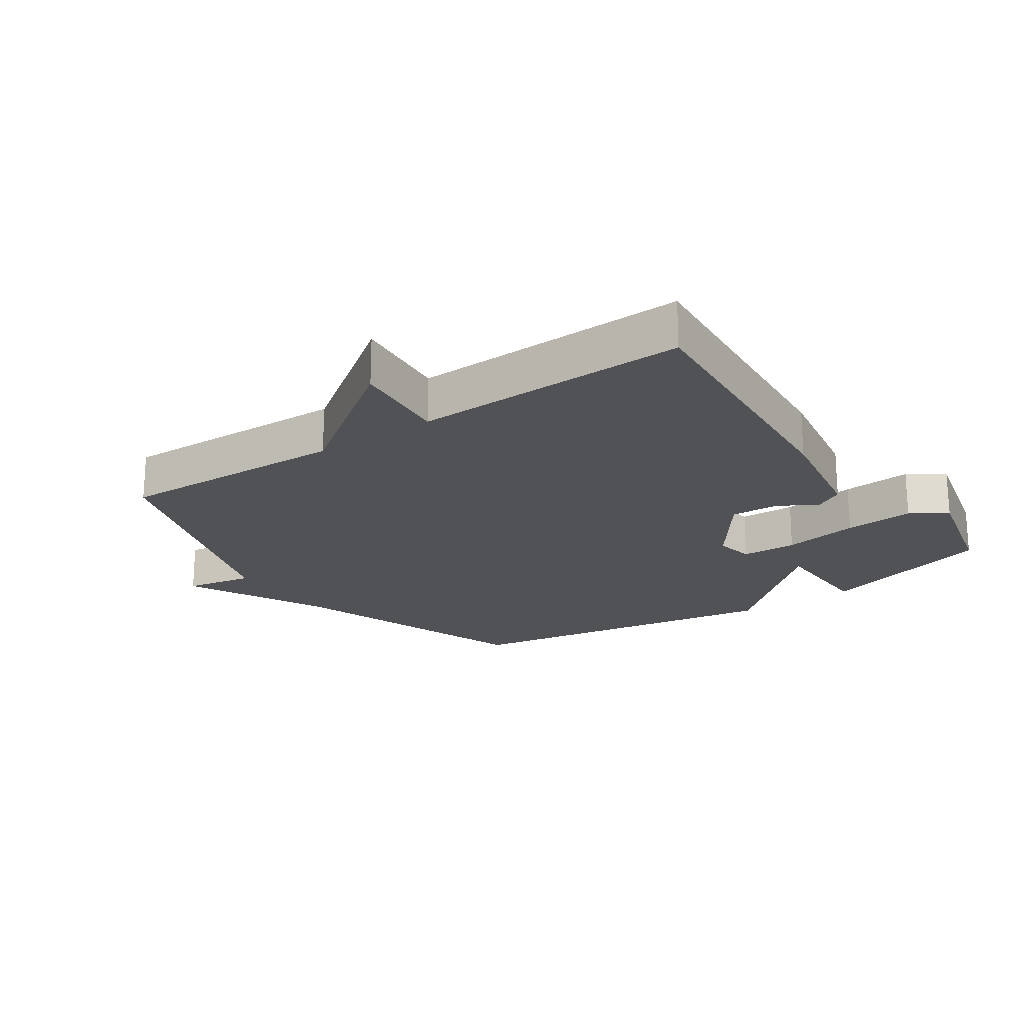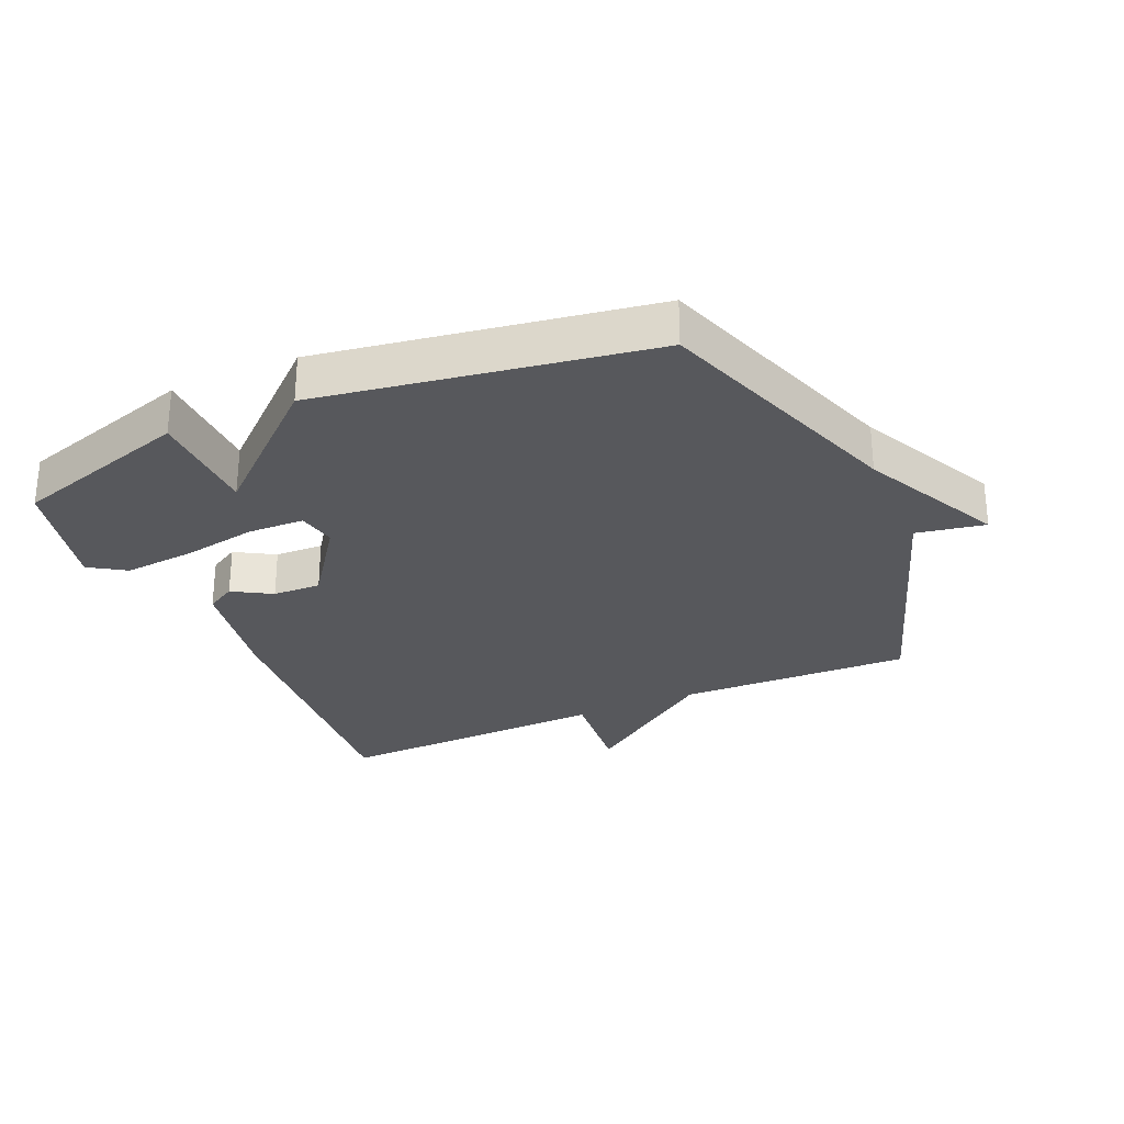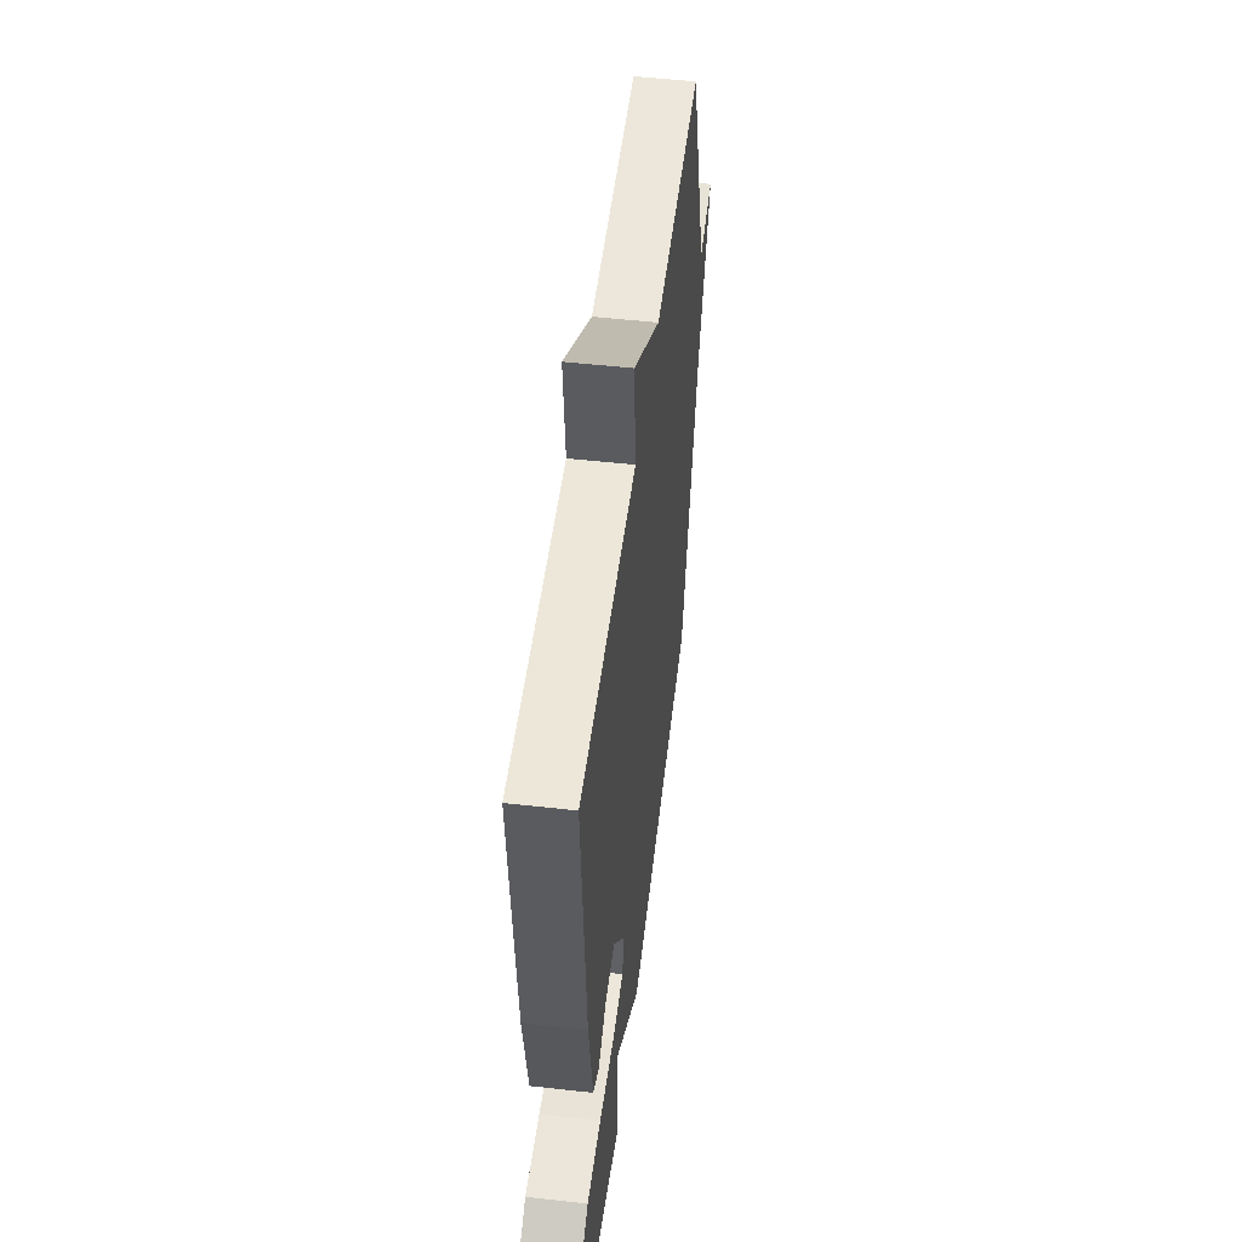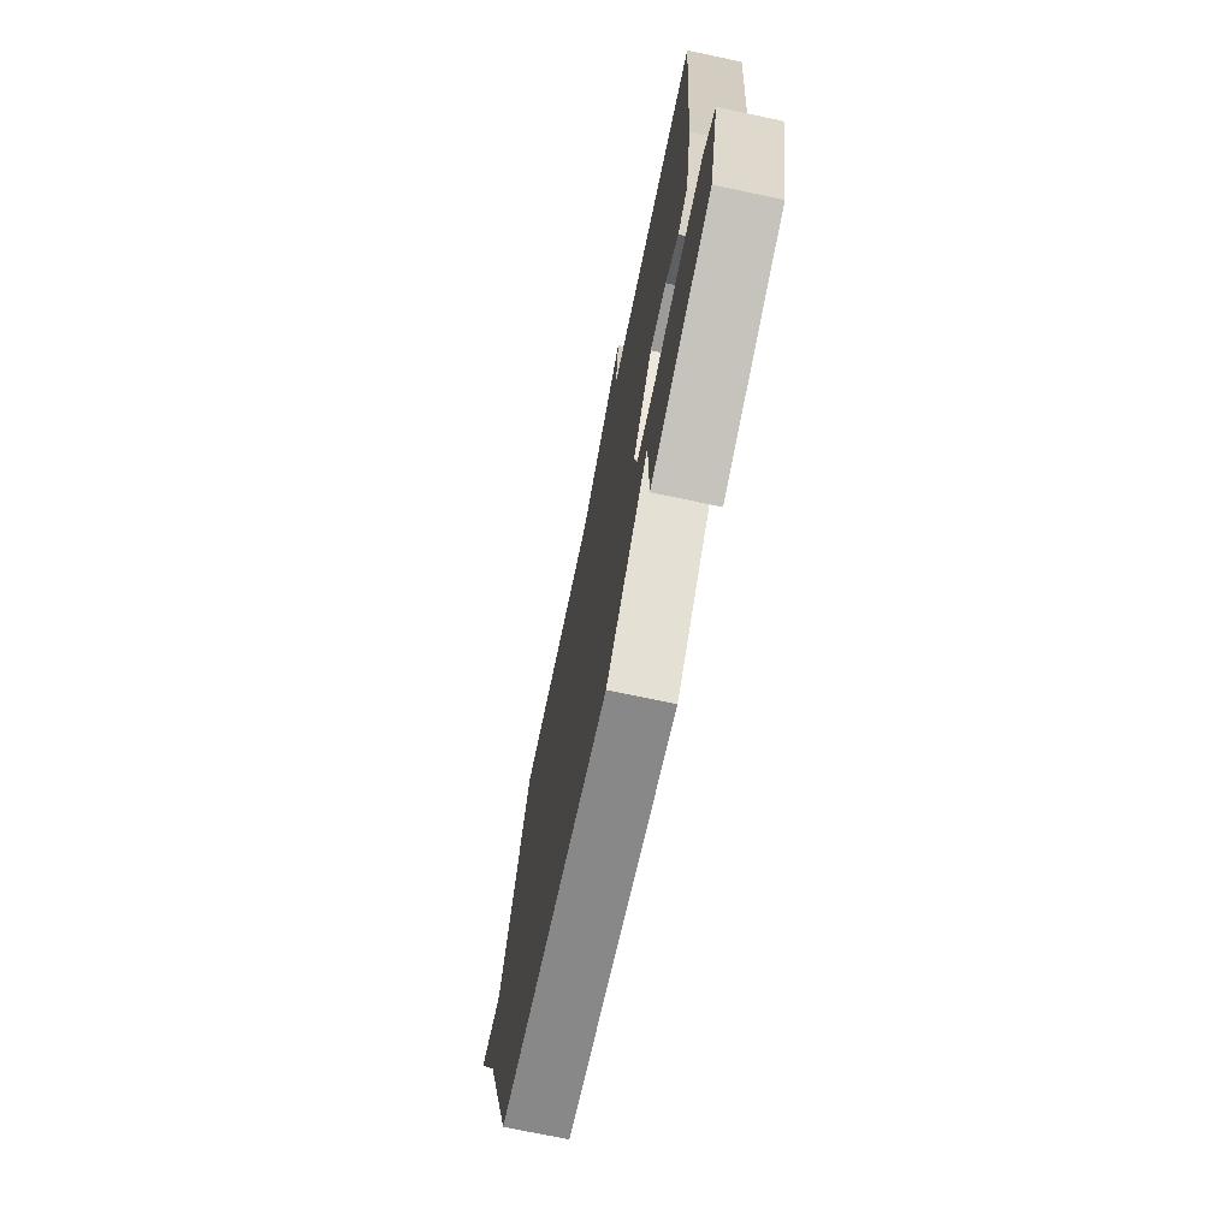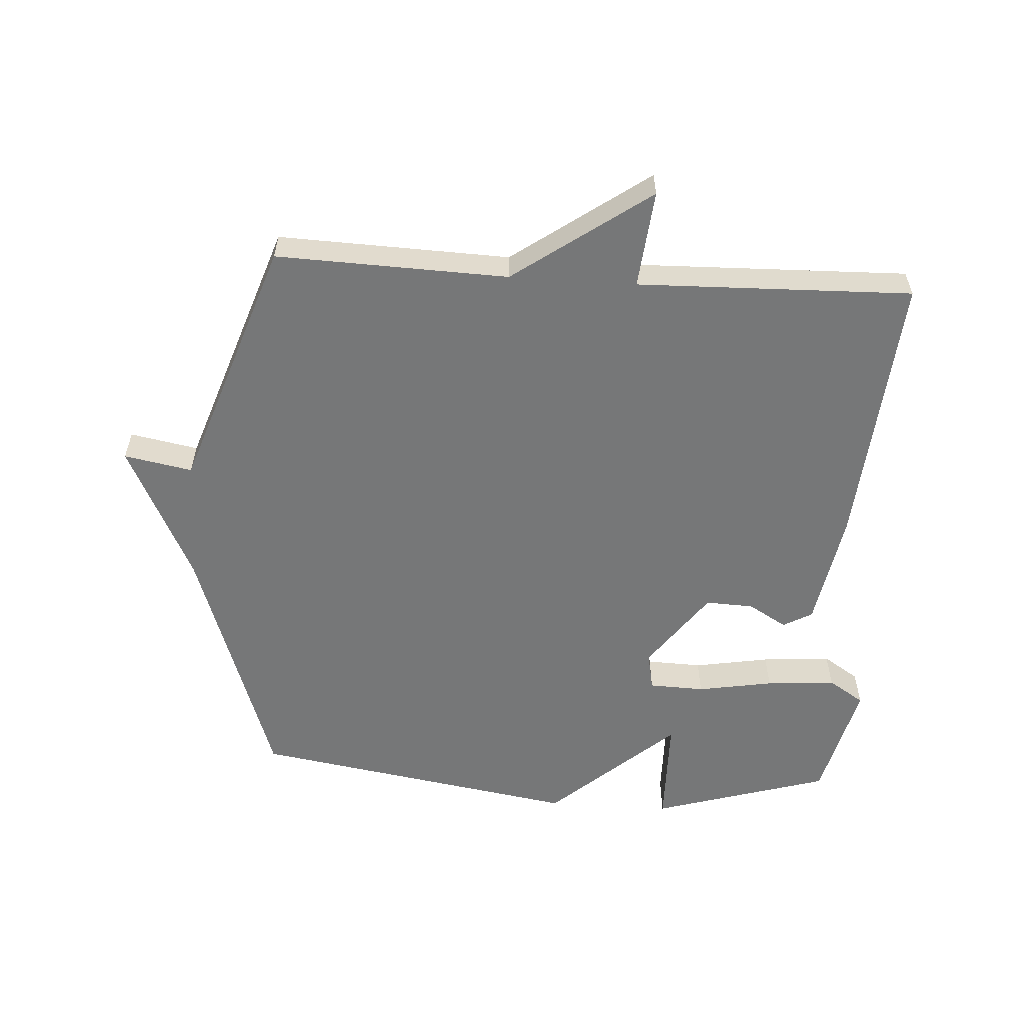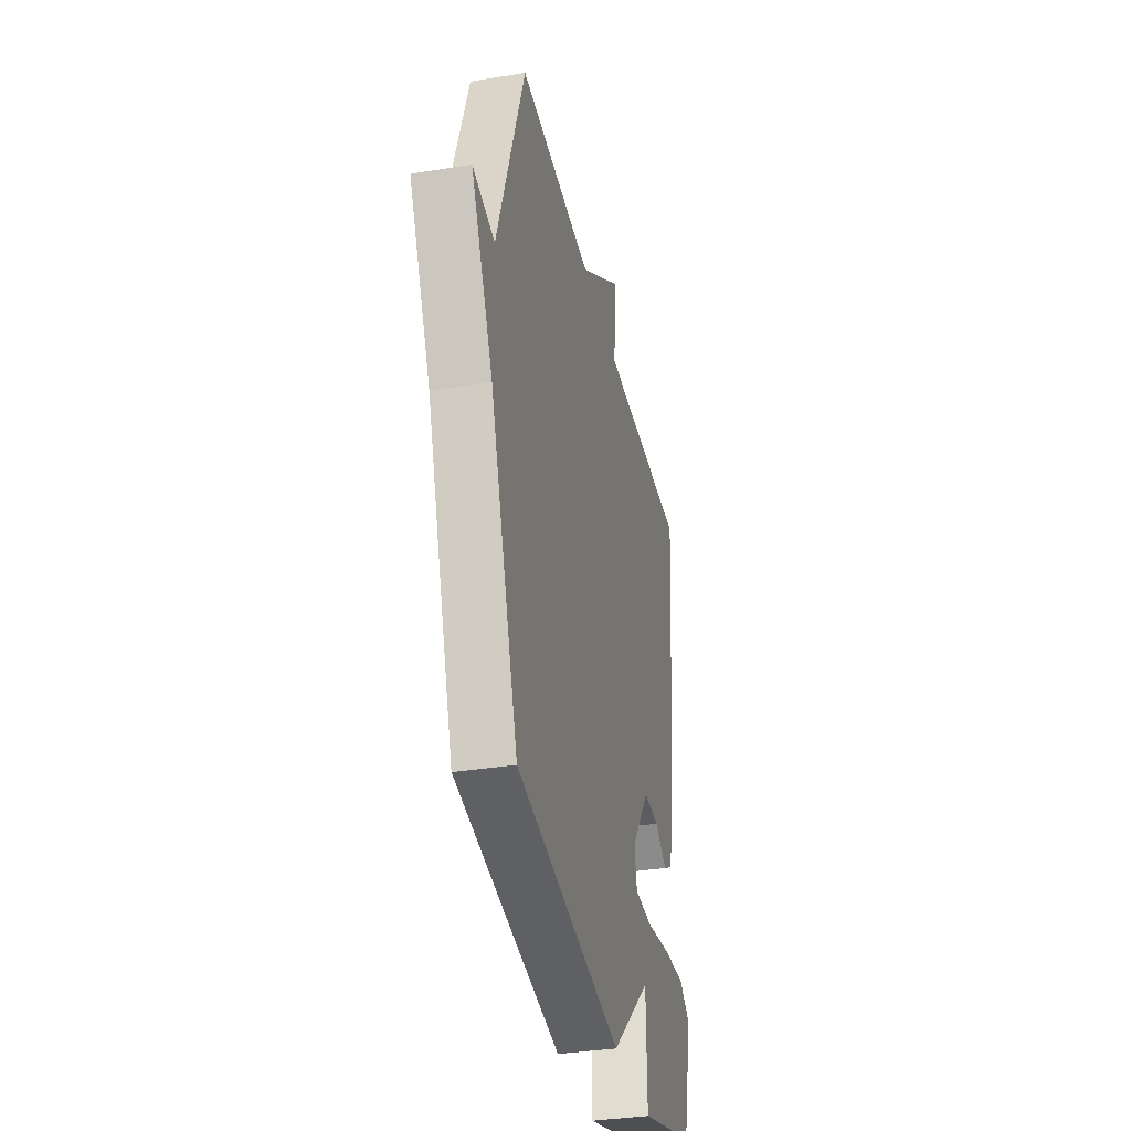
<metadata>
{"format":"obj","ext":"obj","renderer":"f3d","projection":"perspective","resolution":1024,"background":"white","views":[{"elev":-20.6,"azim":34.6,"up":"+Y"},{"elev":-28.7,"azim":-156.1,"up":"+Y"},{"elev":51.2,"azim":97.0,"up":"+Z"},{"elev":-72.1,"azim":78.1,"up":"+Z"},{"elev":-57.0,"azim":-3.7,"up":"+Y"},{"elev":-34.8,"azim":-77.8,"up":"+Z"}]}
</metadata>
<code>
v -0.5 0.07 0.5
v -0.134 0.07 0.488
v 0.081 0.07 0.643
v 0.066 0.07 0.488
v 0.5 0.07 0.5
v 0.464 0.07 0.058
v 0.432 0.07 -0.126
v 0.386 0.07 -0.152
v 0.325 0.07 -0.116
v 0.249 0.07 -0.113
v 0.159 0.07 -0.238
v 0.171 0.07 -0.299
v 0.259 0.07 -0.302
v 0.379 0.07 -0.281
v 0.489 0.07 -0.272
v 0.546 0.07 -0.309
v 0.5 0.07 -0.5
v 0.22 0.07 -0.585
v 0.217 0.07 -0.409
v 0.02 0.07 -0.585
v -0.5 0.07 -0.5
v -0.637 0.07 -0.1
v -0.745 0.07 0.12
v -0.637 0.07 0.1
v -0.5 0 0.5
v -0.134 0 0.488
v 0.081 0 0.643
v 0.066 0 0.488
v 0.5 0 0.5
v 0.464 0 0.058
v 0.432 0 -0.126
v 0.386 0 -0.152
v 0.325 0 -0.116
v 0.249 0 -0.113
v 0.159 0 -0.238
v 0.171 0 -0.299
v 0.259 0 -0.302
v 0.379 0 -0.281
v 0.489 0 -0.272
v 0.546 0 -0.309
v 0.5 0 -0.5
v 0.22 0 -0.585
v 0.217 0 -0.409
v 0.02 0 -0.585
v -0.5 0 -0.5
v -0.637 0 -0.1
v -0.745 0 0.12
v -0.637 0 0.1
f 22 23 24
f 22 24 1
f 21 22 1
f 20 21 1
f 19 20 1
f 17 18 19
f 16 17 19
f 15 16 19
f 14 15 19
f 13 14 19
f 12 13 19
f 12 19 1
f 11 12 1 2
f 10 11 2
f 9 10 2
f 7 8 9
f 6 7 9
f 5 6 9
f 4 5 9
f 4 9 2
f 2 3 4
f 48 47 46
f 25 48 46
f 25 46 45
f 25 45 44
f 25 44 43
f 43 42 41
f 43 41 40
f 43 40 39
f 43 39 38
f 43 38 37
f 43 37 36
f 25 43 36
f 26 25 36 35
f 26 35 34
f 26 34 33
f 33 32 31
f 33 31 30
f 33 30 29
f 33 29 28
f 26 33 28
f 28 27 26
f 1 25 26 2
f 2 26 27 3
f 3 27 28 4
f 4 28 29 5
f 5 29 30 6
f 6 30 31 7
f 7 31 32 8
f 8 32 33 9
f 9 33 34 10
f 10 34 35 11
f 11 35 36 12
f 12 36 37 13
f 13 37 38 14
f 14 38 39 15
f 15 39 40 16
f 16 40 41 17
f 17 41 42 18
f 18 42 43 19
f 19 43 44 20
f 20 44 45 21
f 21 45 46 22
f 22 46 47 23
f 23 47 48 24
f 24 48 25 1

</code>
